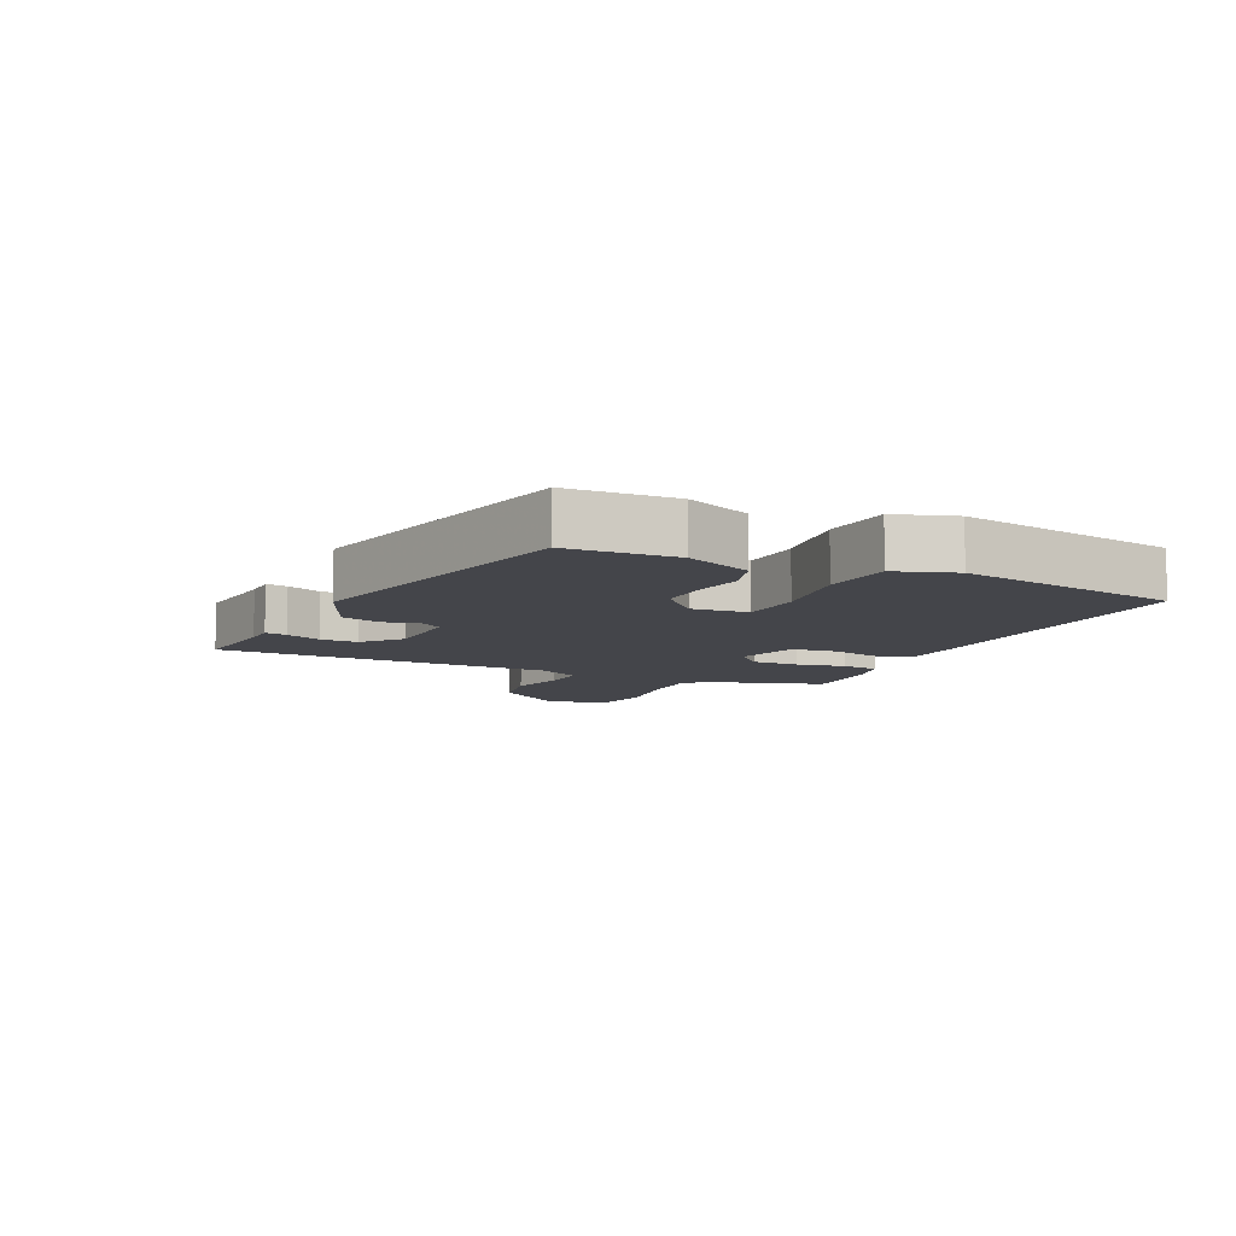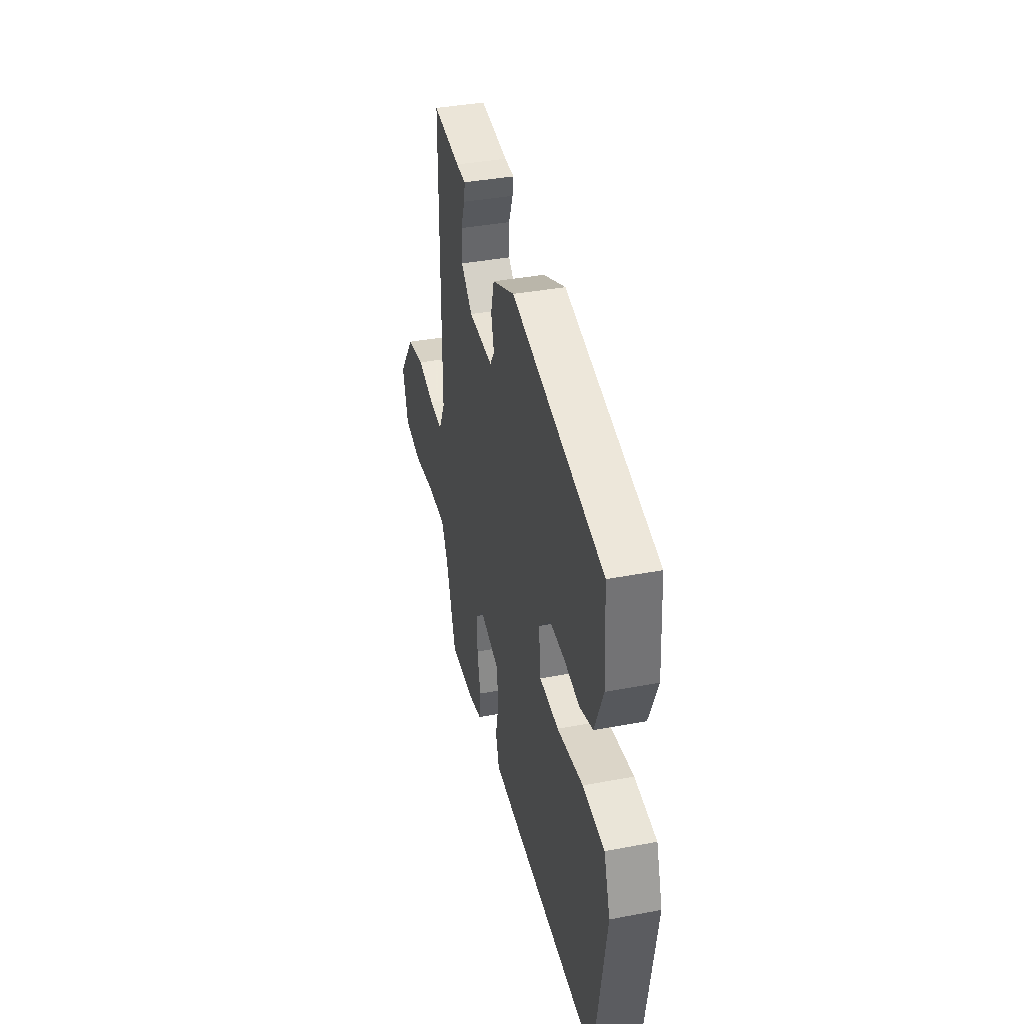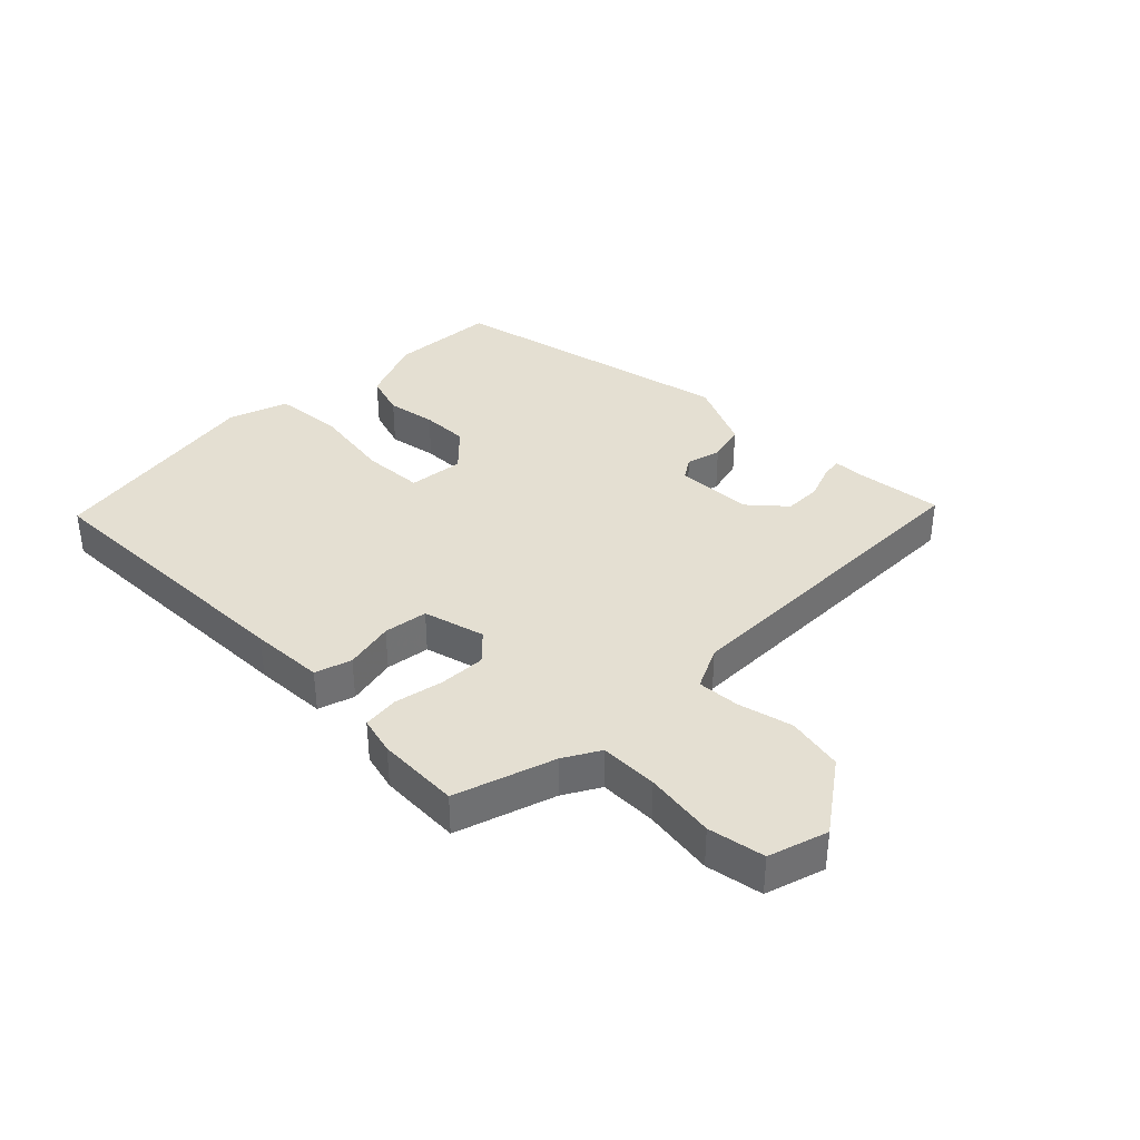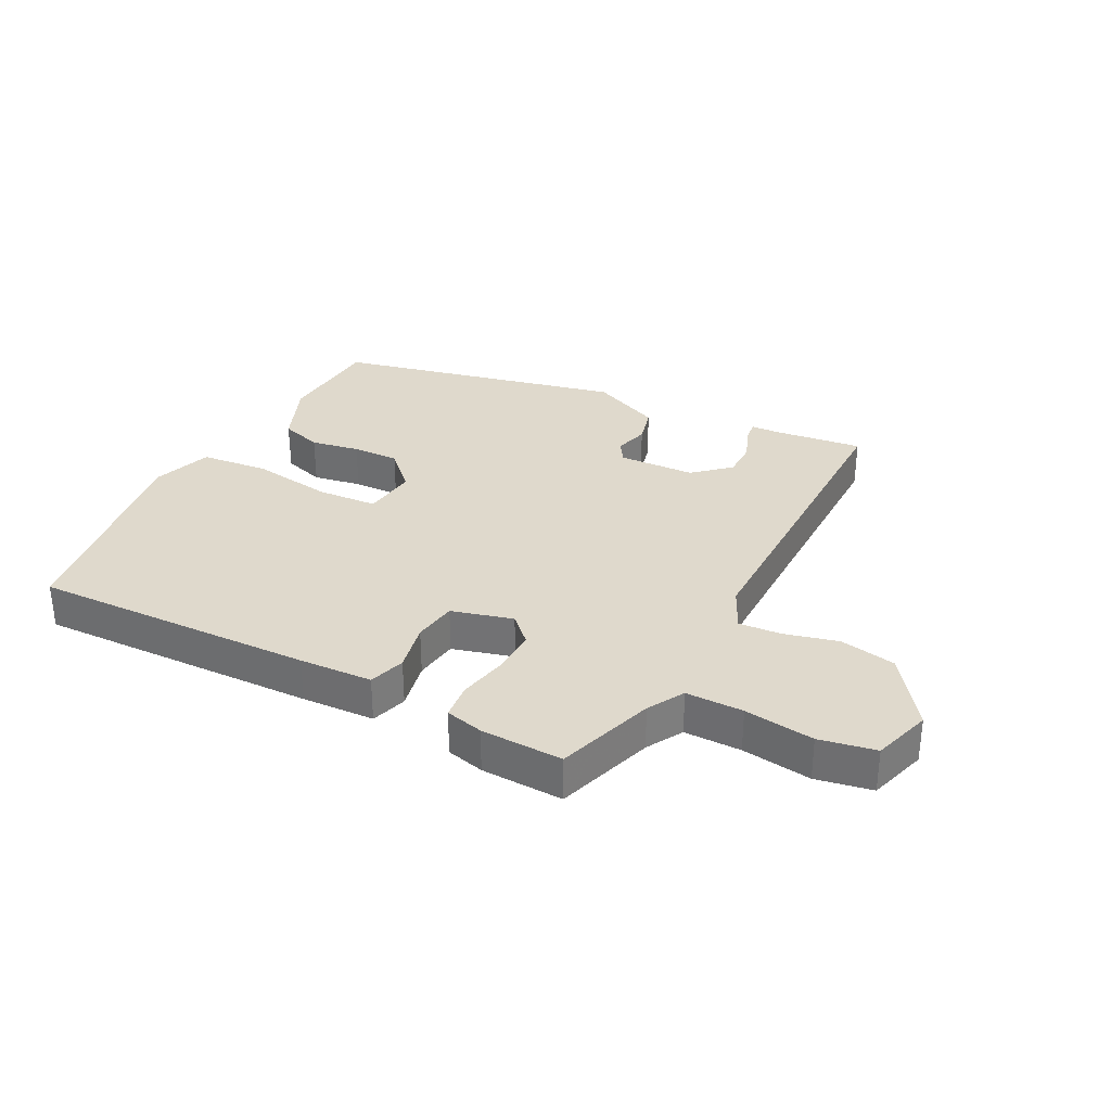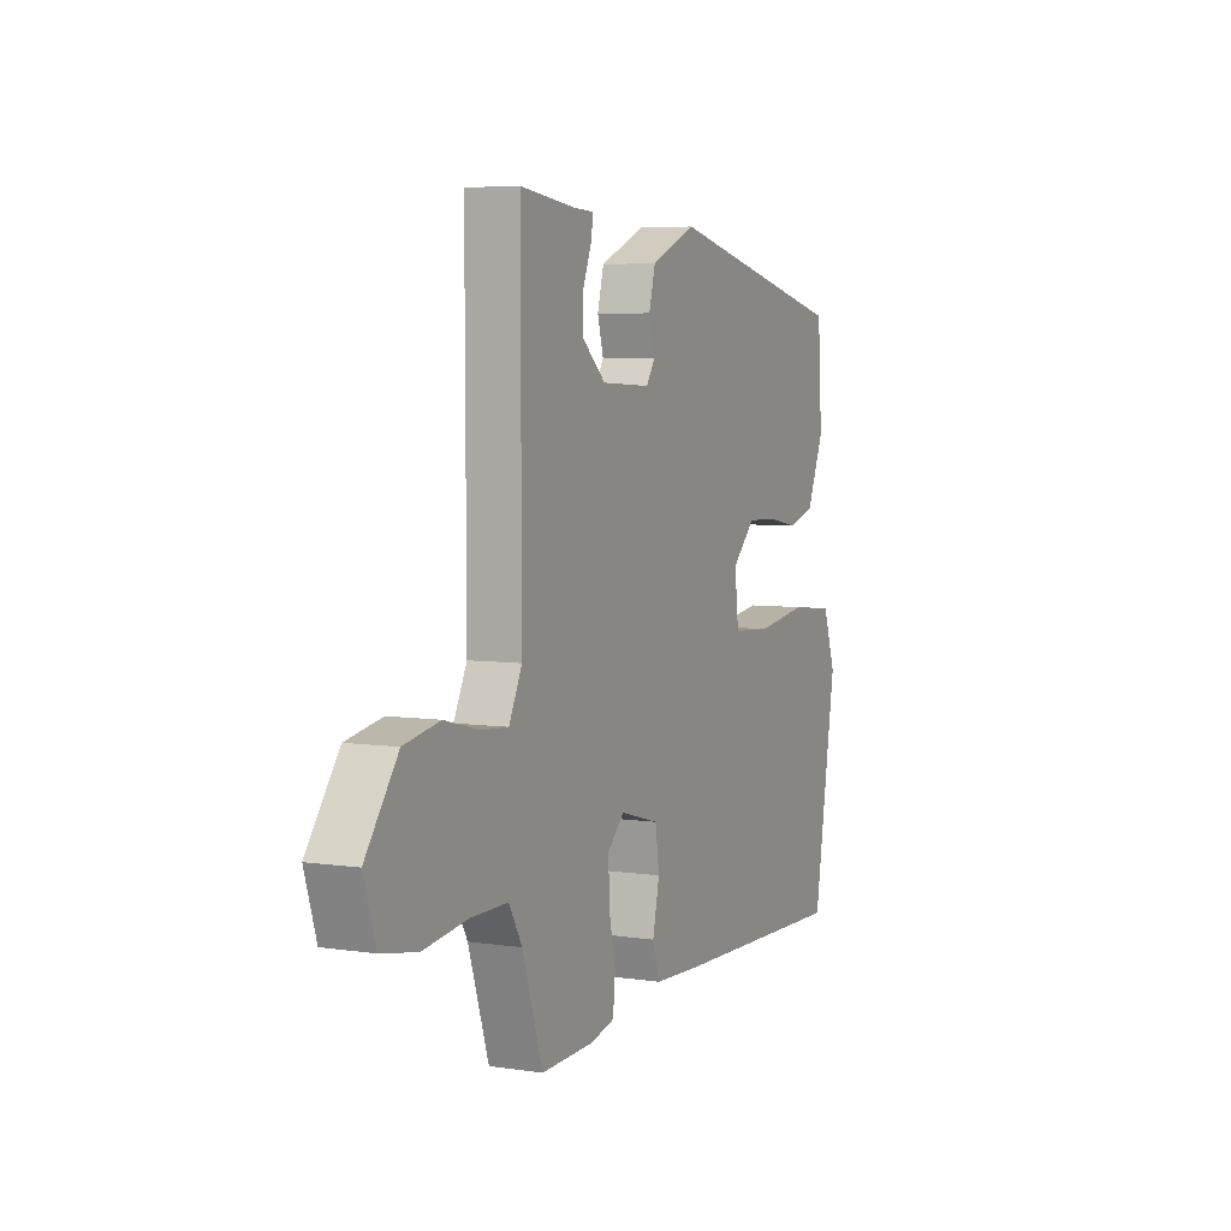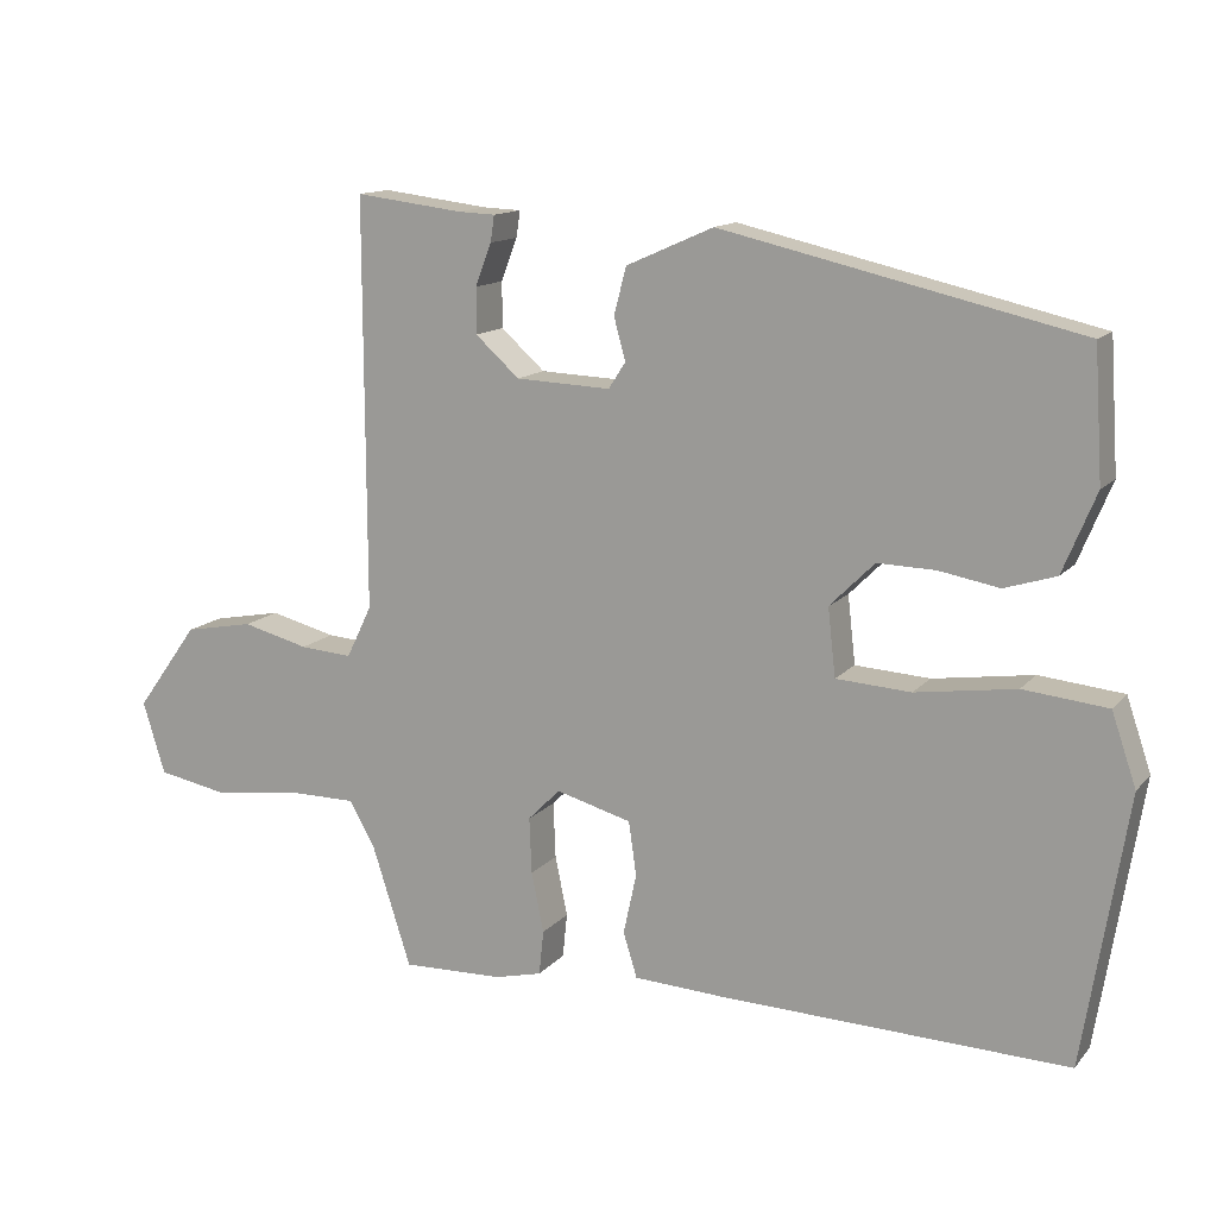
<metadata>
{"format":"obj","ext":"obj","renderer":"f3d","projection":"perspective","resolution":1024,"background":"white","views":[{"elev":-9.2,"azim":64.5,"up":"+Y"},{"elev":38.2,"azim":76.5,"up":"+Z"},{"elev":37.2,"azim":-134.9,"up":"+Y"},{"elev":32.3,"azim":-152.5,"up":"+Y"},{"elev":5.5,"azim":-65.1,"up":"+Z"},{"elev":13.4,"azim":24.9,"up":"+Z"}]}
</metadata>
<code>
v -0.414 0.07 -0.512
v -0.465 0.07 -0.354
v -0.498 0.07 -0.296
v -0.59 0.07 -0.296
v -0.702 0.07 -0.311
v -0.792 0.07 -0.294
v -0.821 0.07 -0.2
v -0.74 0.07 -0.088
v -0.65 0.07 -0.071
v -0.564 0.07 -0.093
v -0.496 0.07 -0.098
v -0.463 0.07 -0.03
v -0.464 0.07 0.5
v -0.324 0.07 0.483
v -0.276 0.07 0.481
v -0.281 0.07 0.447
v -0.302 0.07 0.392
v -0.302 0.07 0.333
v -0.245 0.07 0.282
v -0.122 0.07 0.277
v -0.1 0.07 0.311
v -0.115 0.07 0.366
v -0.099 0.07 0.427
v 0.014 0.07 0.477
v 0.476 0.07 0.371
v 0.487 0.07 0.202
v 0.444 0.07 0.098
v 0.377 0.07 0.077
v 0.299 0.07 0.091
v 0.224 0.07 0.093
v 0.166 0.07 0.035
v 0.176 0.07 -0.053
v 0.273 0.07 -0.059
v 0.403 0.07 -0.04
v 0.512 0.07 -0.051
v 0.544 0.07 -0.145
v 0.487 0.07 -0.496
v 0.034 0.07 -0.482
v -0.083 0.07 -0.476
v -0.101 0.07 -0.418
v -0.084 0.07 -0.339
v -0.094 0.07 -0.269
v -0.192 0.07 -0.242
v -0.234 0.07 -0.284
v -0.231 0.07 -0.357
v -0.215 0.07 -0.435
v -0.221 0.07 -0.493
v -0.282 0.07 -0.508
v -0.414 0 -0.512
v -0.465 0 -0.354
v -0.498 0 -0.296
v -0.59 0 -0.296
v -0.702 0 -0.311
v -0.792 0 -0.294
v -0.821 0 -0.2
v -0.74 0 -0.088
v -0.65 0 -0.071
v -0.564 0 -0.093
v -0.496 0 -0.098
v -0.463 0 -0.03
v -0.464 0 0.5
v -0.324 0 0.483
v -0.276 0 0.481
v -0.281 0 0.447
v -0.302 0 0.392
v -0.302 0 0.333
v -0.245 0 0.282
v -0.122 0 0.277
v -0.1 0 0.311
v -0.115 0 0.366
v -0.099 0 0.427
v 0.014 0 0.477
v 0.476 0 0.371
v 0.487 0 0.202
v 0.444 0 0.098
v 0.377 0 0.077
v 0.299 0 0.091
v 0.224 0 0.093
v 0.166 0 0.035
v 0.176 0 -0.053
v 0.273 0 -0.059
v 0.403 0 -0.04
v 0.512 0 -0.051
v 0.544 0 -0.145
v 0.487 0 -0.496
v 0.034 0 -0.482
v -0.083 0 -0.476
v -0.101 0 -0.418
v -0.084 0 -0.339
v -0.094 0 -0.269
v -0.192 0 -0.242
v -0.234 0 -0.284
v -0.231 0 -0.357
v -0.215 0 -0.435
v -0.221 0 -0.493
v -0.282 0 -0.508
f 45 46 47 48
f 44 45 48 1
f 38 39 40 41
f 38 41 42
f 37 38 42
f 36 37 42
f 33 34 35 36
f 32 33 36 42
f 31 32 42 43
f 26 27 28 29
f 26 29 30
f 25 26 30
f 21 22 23 24
f 20 21 24 25
f 14 15 16 17
f 12 13 14 17
f 12 17 18
f 7 8 9 10
f 7 10 11
f 4 5 6 7
f 3 4 7 11
f 2 3 11 12
f 44 1 2 12
f 25 30 31 43
f 20 25 43
f 19 20 43 44
f 12 18 19 44
f 96 95 94 93
f 49 96 93 92
f 89 88 87 86
f 90 89 86
f 90 86 85
f 90 85 84
f 84 83 82 81
f 90 84 81 80
f 91 90 80 79
f 77 76 75 74
f 78 77 74
f 78 74 73
f 72 71 70 69
f 73 72 69 68
f 65 64 63 62
f 65 62 61 60
f 66 65 60
f 58 57 56 55
f 59 58 55
f 55 54 53 52
f 59 55 52 51
f 60 59 51 50
f 60 50 49 92
f 91 79 78 73
f 91 73 68
f 92 91 68 67
f 92 67 66 60
f 1 49 50 2
f 2 50 51 3
f 3 51 52 4
f 4 52 53 5
f 5 53 54 6
f 6 54 55 7
f 7 55 56 8
f 8 56 57 9
f 9 57 58 10
f 10 58 59 11
f 11 59 60 12
f 12 60 61 13
f 13 61 62 14
f 14 62 63 15
f 15 63 64 16
f 16 64 65 17
f 17 65 66 18
f 18 66 67 19
f 19 67 68 20
f 20 68 69 21
f 21 69 70 22
f 22 70 71 23
f 23 71 72 24
f 24 72 73 25
f 25 73 74 26
f 26 74 75 27
f 27 75 76 28
f 28 76 77 29
f 29 77 78 30
f 30 78 79 31
f 31 79 80 32
f 32 80 81 33
f 33 81 82 34
f 34 82 83 35
f 35 83 84 36
f 36 84 85 37
f 37 85 86 38
f 38 86 87 39
f 39 87 88 40
f 40 88 89 41
f 41 89 90 42
f 42 90 91 43
f 43 91 92 44
f 44 92 93 45
f 45 93 94 46
f 46 94 95 47
f 47 95 96 48
f 48 96 49 1

</code>
